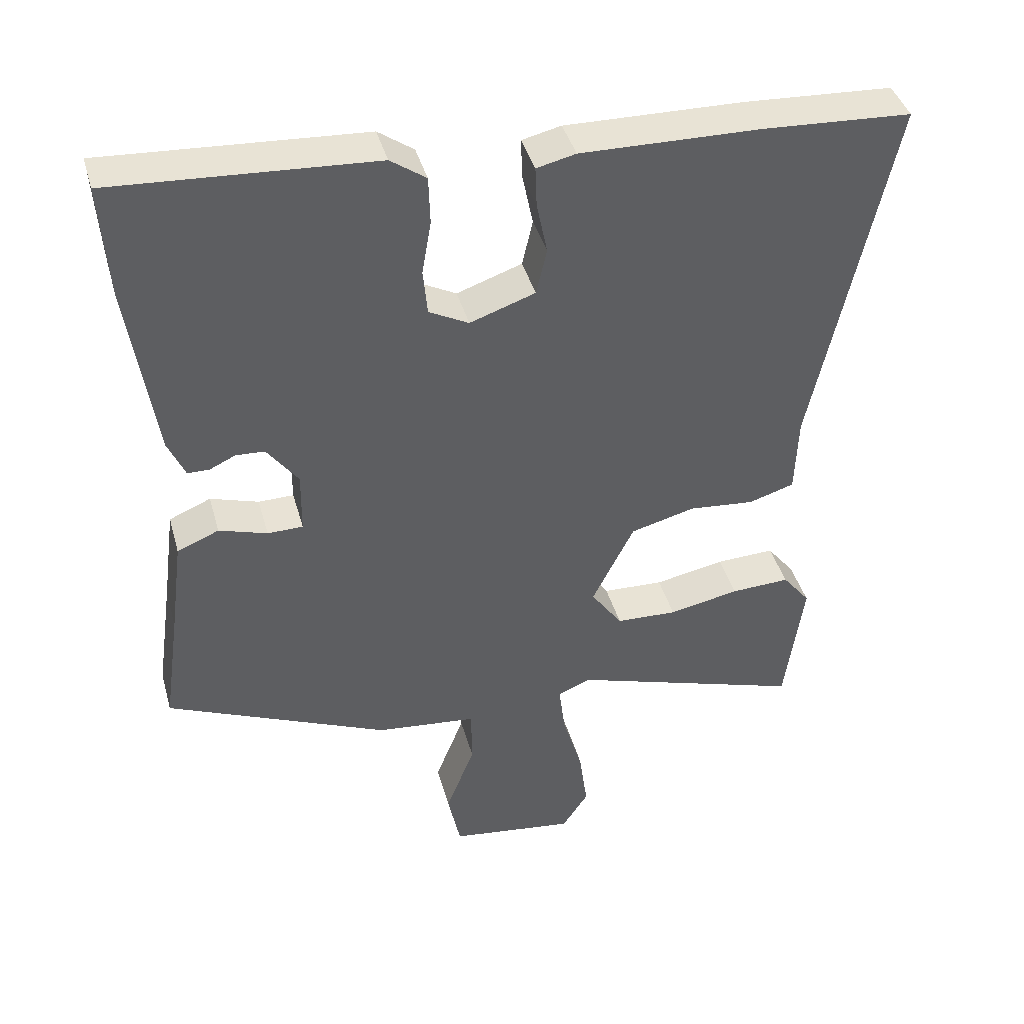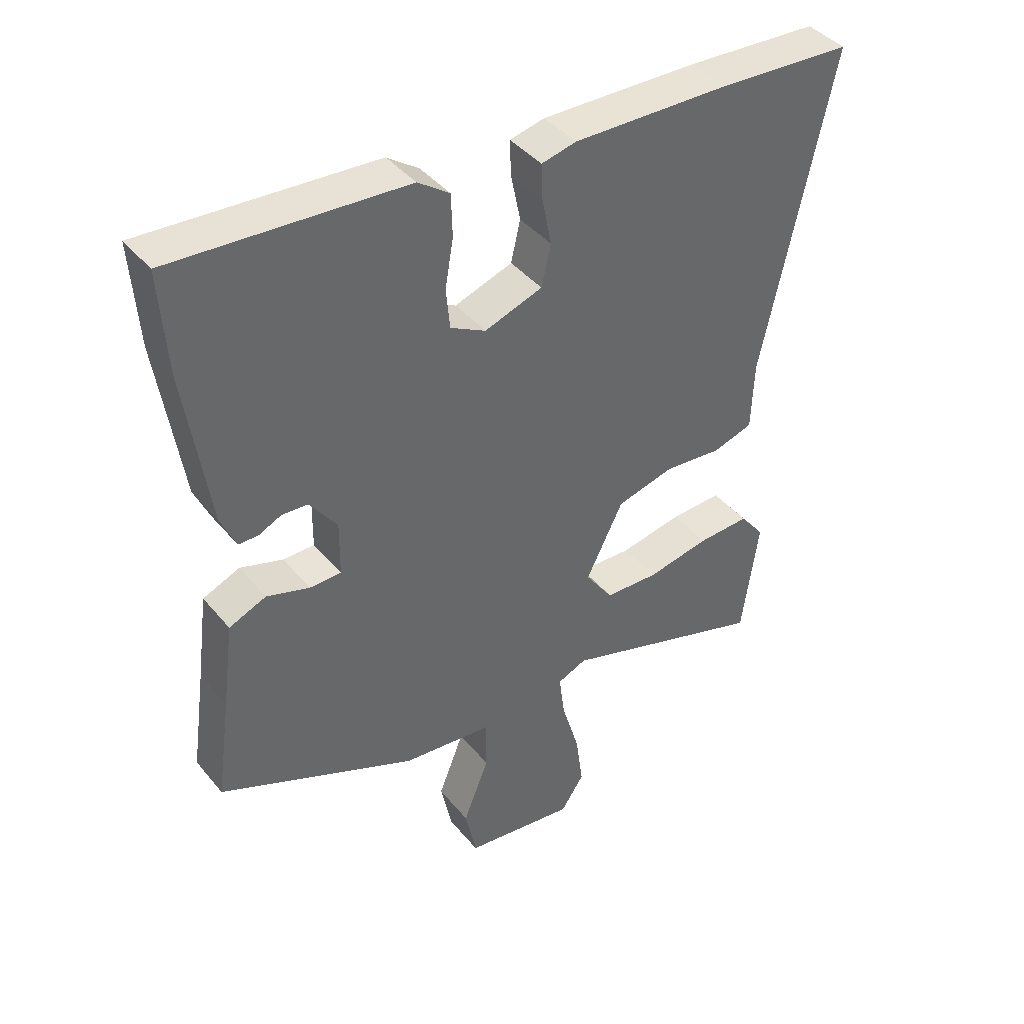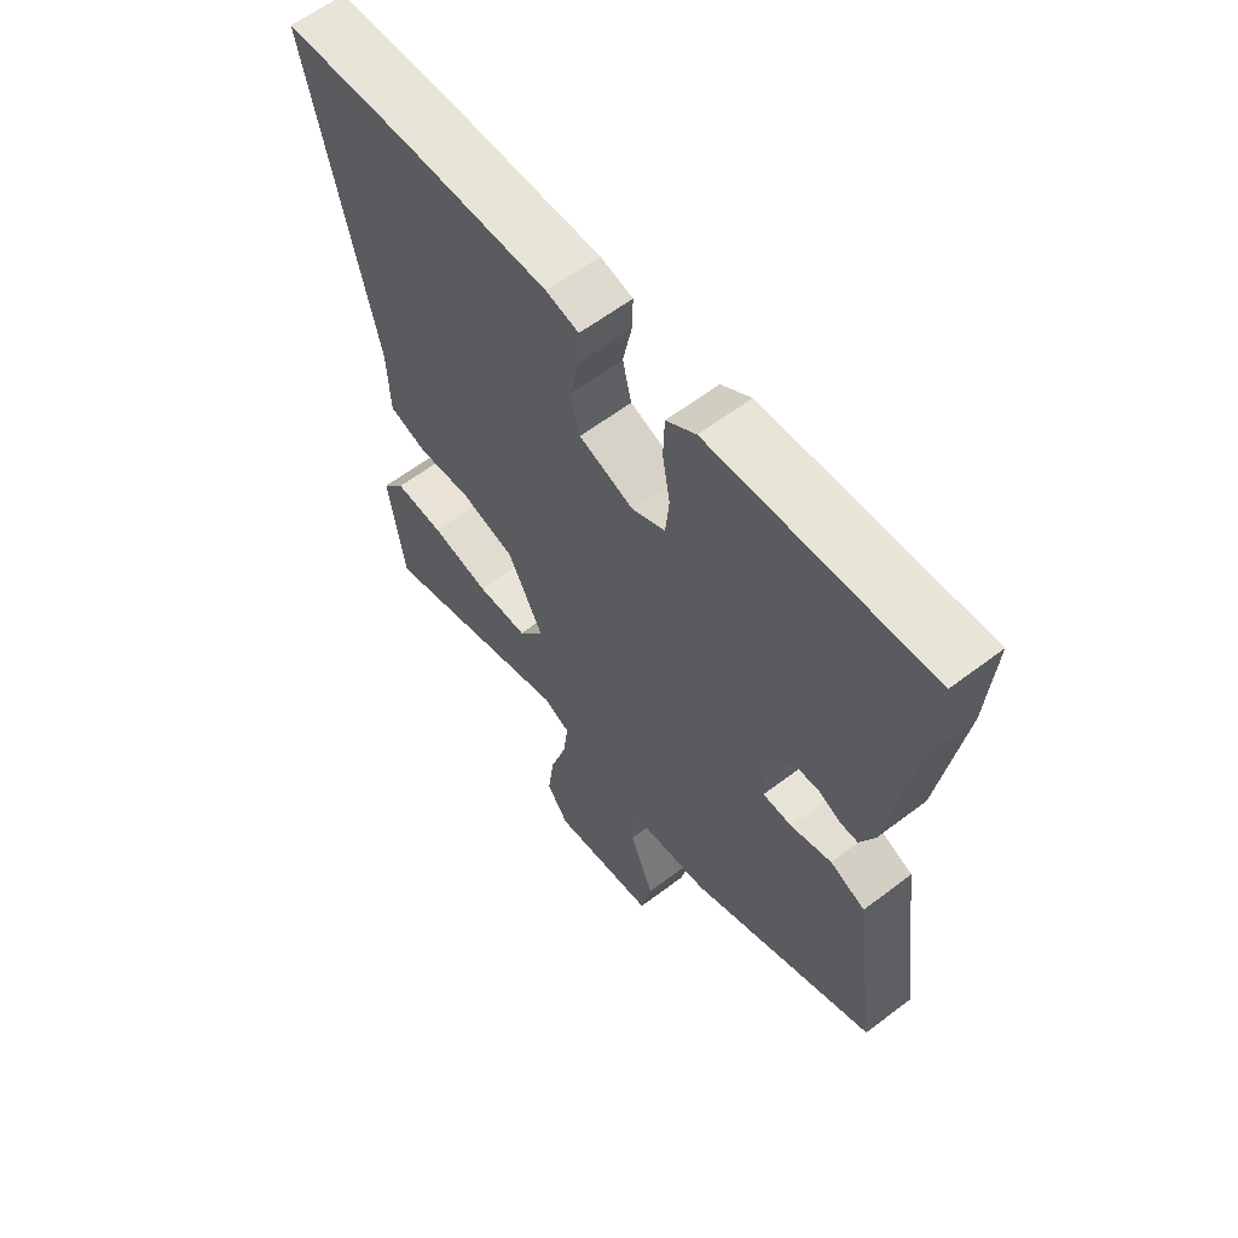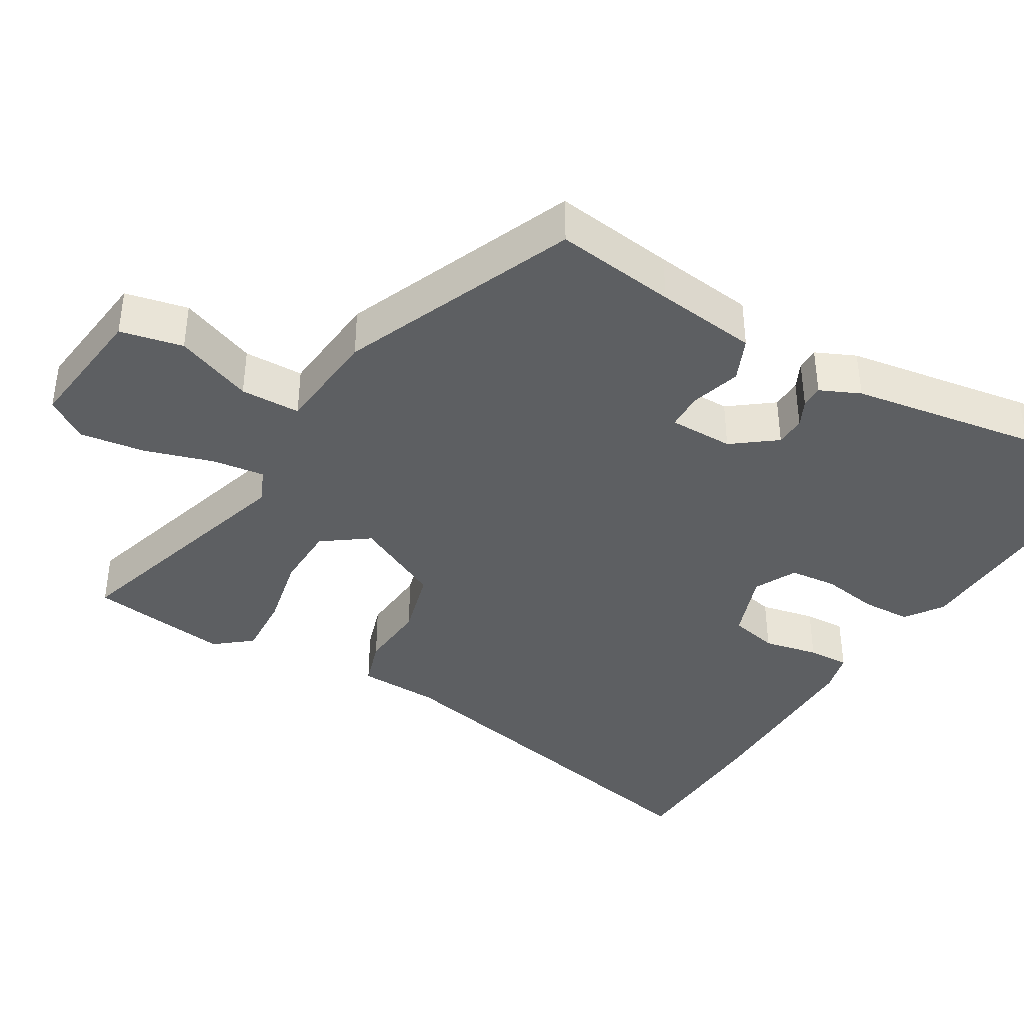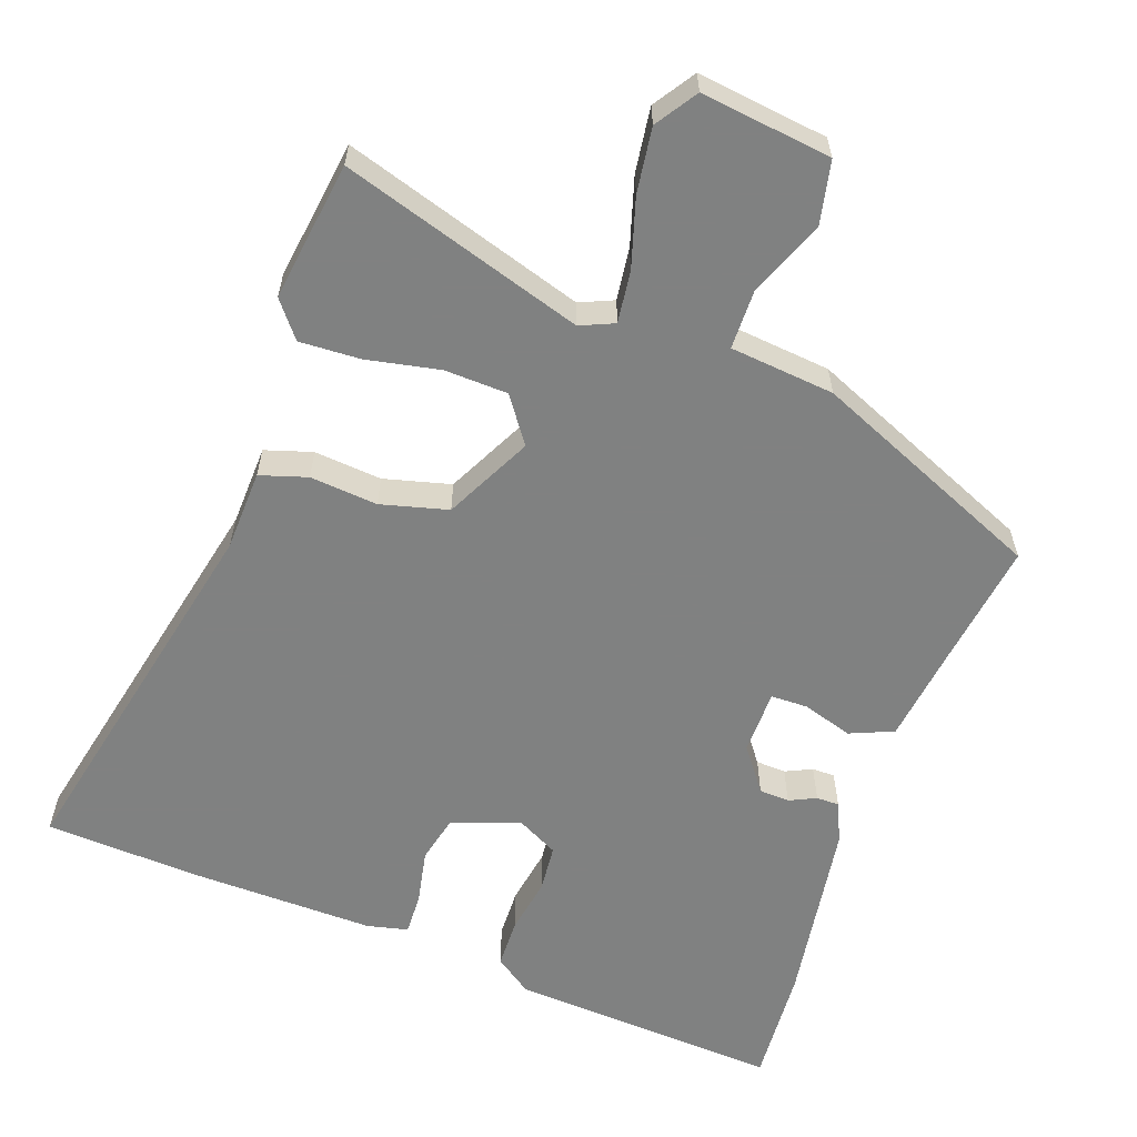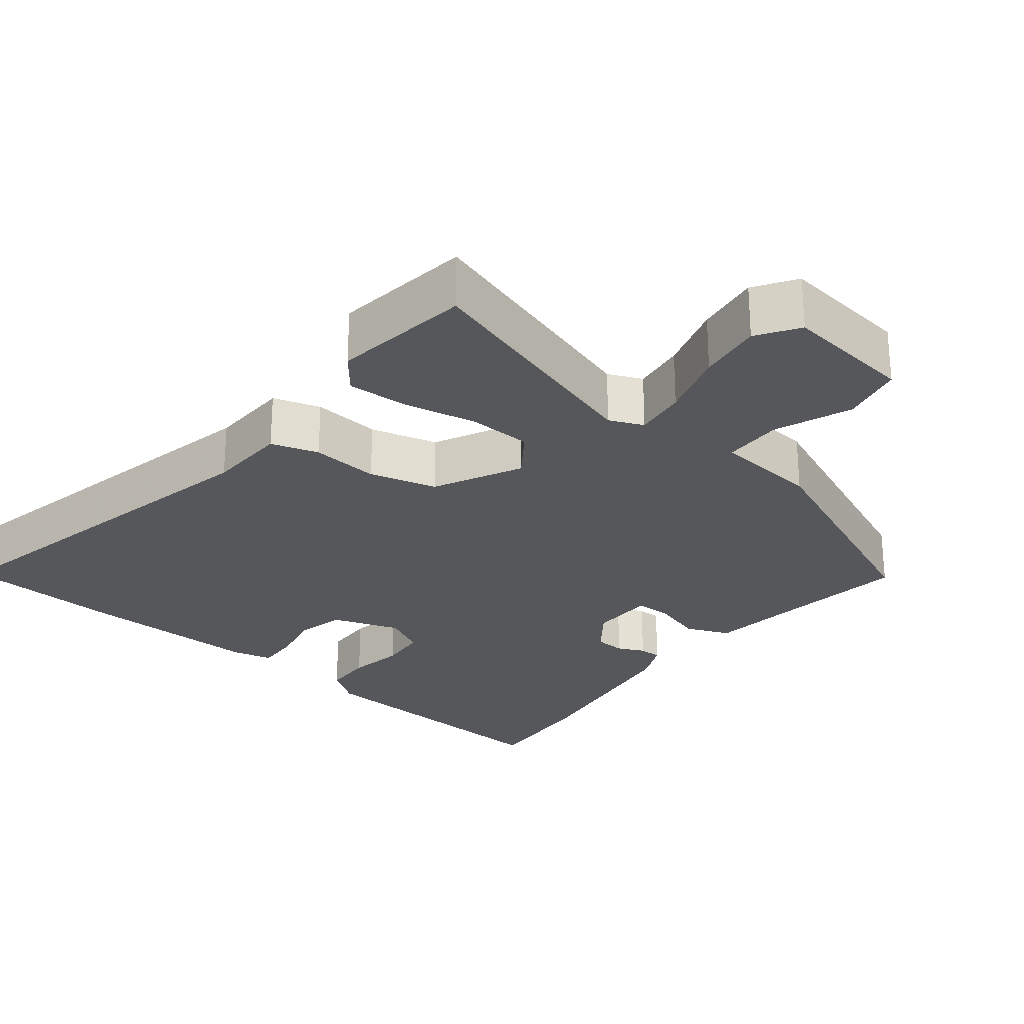
<metadata>
{"format":"obj","ext":"obj","renderer":"f3d","projection":"perspective","resolution":1024,"background":"white","views":[{"elev":41.1,"azim":-15.2,"up":"+Z"},{"elev":41.2,"azim":-35.6,"up":"+Z"},{"elev":61.0,"azim":-127.8,"up":"+Z"},{"elev":-39.6,"azim":-120.2,"up":"+Y"},{"elev":-60.3,"azim":160.2,"up":"+Y"},{"elev":-26.5,"azim":141.4,"up":"+Y"}]}
</metadata>
<code>
v 0.476 0.07 -0.555
v 0.147 0.07 -0.453
v 0.101 0.07 -0.473
v 0.11 0.07 -0.544
v 0.138 0.07 -0.637
v 0.15 0.07 -0.725
v 0.113 0.07 -0.781
v -0.064 0.07 -0.759
v -0.082 0.07 -0.674
v -0.041 0.07 -0.57
v -0.042 0.07 -0.489
v -0.184 0.07 -0.475
v -0.498 0.07 -0.341
v -0.475 0.07 -0.177
v -0.457 0.07 -0.04
v -0.398 0.07 -0.015
v -0.33 0.07 -0.036
v -0.28 0.07 -0.035
v -0.279 0.07 0.052
v -0.323 0.07 0.111
v -0.364 0.07 0.113
v -0.4 0.07 0.096
v -0.431 0.07 0.096
v -0.455 0.07 0.15
v -0.493 0.07 0.403
v -0.504 0.07 0.563
v -0.136 0.07 0.542
v -0.086 0.07 0.507
v -0.084 0.07 0.44
v -0.097 0.07 0.364
v -0.091 0.07 0.3
v -0.035 0.07 0.271
v 0.057 0.07 0.303
v 0.072 0.07 0.368
v 0.057 0.07 0.442
v 0.055 0.07 0.498
v 0.11 0.07 0.511
v 0.36 0.07 0.507
v 0.571 0.07 0.496
v 0.461 0.07 -0.012
v 0.457 0.07 -0.122
v 0.393 0.07 -0.142
v 0.301 0.07 -0.134
v 0.21 0.07 -0.158
v 0.151 0.07 -0.276
v 0.195 0.07 -0.338
v 0.281 0.07 -0.341
v 0.38 0.07 -0.321
v 0.463 0.07 -0.317
v 0.502 0.07 -0.366
v 0.476 0 -0.555
v 0.147 0 -0.453
v 0.101 0 -0.473
v 0.11 0 -0.544
v 0.138 0 -0.637
v 0.15 0 -0.725
v 0.113 0 -0.781
v -0.064 0 -0.759
v -0.082 0 -0.674
v -0.041 0 -0.57
v -0.042 0 -0.489
v -0.184 0 -0.475
v -0.498 0 -0.341
v -0.475 0 -0.177
v -0.457 0 -0.04
v -0.398 0 -0.015
v -0.33 0 -0.036
v -0.28 0 -0.035
v -0.279 0 0.052
v -0.323 0 0.111
v -0.364 0 0.113
v -0.4 0 0.096
v -0.431 0 0.096
v -0.455 0 0.15
v -0.493 0 0.403
v -0.504 0 0.563
v -0.136 0 0.542
v -0.086 0 0.507
v -0.084 0 0.44
v -0.097 0 0.364
v -0.091 0 0.3
v -0.035 0 0.271
v 0.057 0 0.303
v 0.072 0 0.368
v 0.057 0 0.442
v 0.055 0 0.498
v 0.11 0 0.511
v 0.36 0 0.507
v 0.571 0 0.496
v 0.461 0 -0.012
v 0.457 0 -0.122
v 0.393 0 -0.142
v 0.301 0 -0.134
v 0.21 0 -0.158
v 0.151 0 -0.276
v 0.195 0 -0.338
v 0.281 0 -0.341
v 0.38 0 -0.321
v 0.463 0 -0.317
v 0.502 0 -0.366
f 47 48 49 50
f 46 47 50 1
f 40 41 42 43
f 40 43 44
f 39 40 44
f 38 39 44
f 37 38 44 45
f 34 35 36 37
f 33 34 37 45
f 27 28 29 30
f 27 30 31
f 26 27 31
f 25 26 31
f 24 25 31 32
f 21 22 23 24
f 20 21 24 32
f 14 15 16 17
f 14 17 18
f 11 12 13 14
f 11 14 18
f 7 8 9 10
f 7 10 11
f 4 5 6 7
f 3 4 7 11
f 2 3 11 18
f 46 1 2 18
f 20 32 33 45
f 19 20 45 46
f 18 19 46
f 100 99 98 97
f 51 100 97 96
f 93 92 91 90
f 94 93 90
f 94 90 89
f 94 89 88
f 95 94 88 87
f 87 86 85 84
f 95 87 84 83
f 80 79 78 77
f 81 80 77
f 81 77 76
f 81 76 75
f 82 81 75 74
f 74 73 72 71
f 82 74 71 70
f 67 66 65 64
f 68 67 64
f 64 63 62 61
f 68 64 61
f 60 59 58 57
f 61 60 57
f 57 56 55 54
f 61 57 54 53
f 68 61 53 52
f 68 52 51 96
f 95 83 82 70
f 96 95 70 69
f 96 69 68
f 1 51 52 2
f 2 52 53 3
f 3 53 54 4
f 4 54 55 5
f 5 55 56 6
f 6 56 57 7
f 7 57 58 8
f 8 58 59 9
f 9 59 60 10
f 10 60 61 11
f 11 61 62 12
f 12 62 63 13
f 13 63 64 14
f 14 64 65 15
f 15 65 66 16
f 16 66 67 17
f 17 67 68 18
f 18 68 69 19
f 19 69 70 20
f 20 70 71 21
f 21 71 72 22
f 22 72 73 23
f 23 73 74 24
f 24 74 75 25
f 25 75 76 26
f 26 76 77 27
f 27 77 78 28
f 28 78 79 29
f 29 79 80 30
f 30 80 81 31
f 31 81 82 32
f 32 82 83 33
f 33 83 84 34
f 34 84 85 35
f 35 85 86 36
f 36 86 87 37
f 37 87 88 38
f 38 88 89 39
f 39 89 90 40
f 40 90 91 41
f 41 91 92 42
f 42 92 93 43
f 43 93 94 44
f 44 94 95 45
f 45 95 96 46
f 46 96 97 47
f 47 97 98 48
f 48 98 99 49
f 49 99 100 50
f 50 100 51 1

</code>
